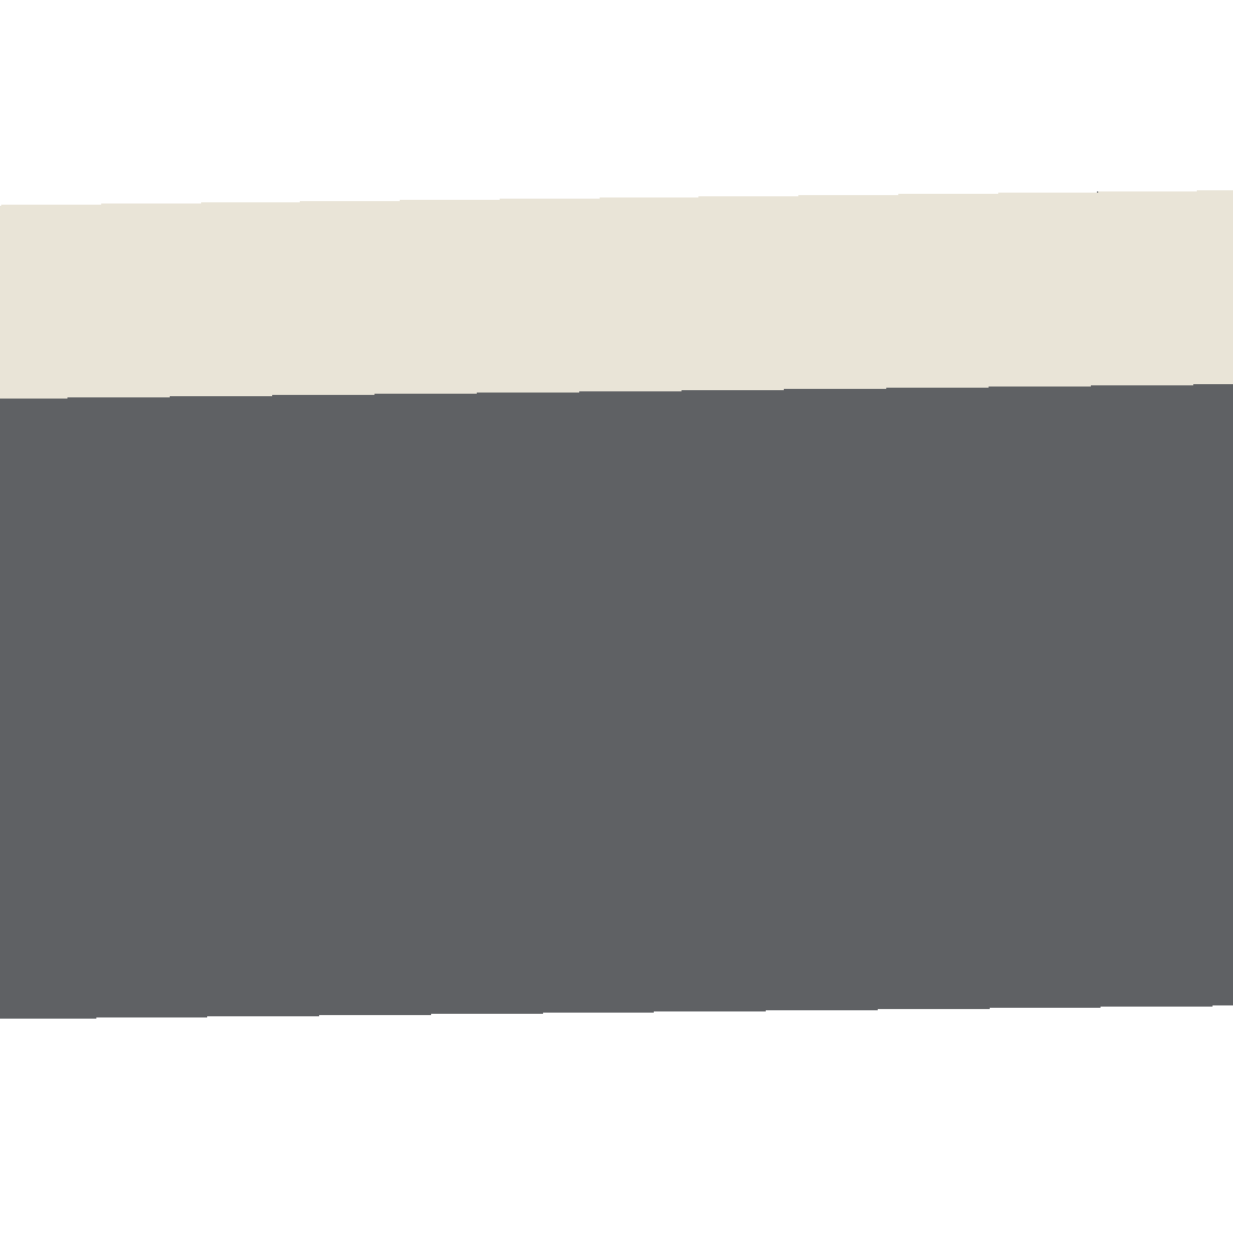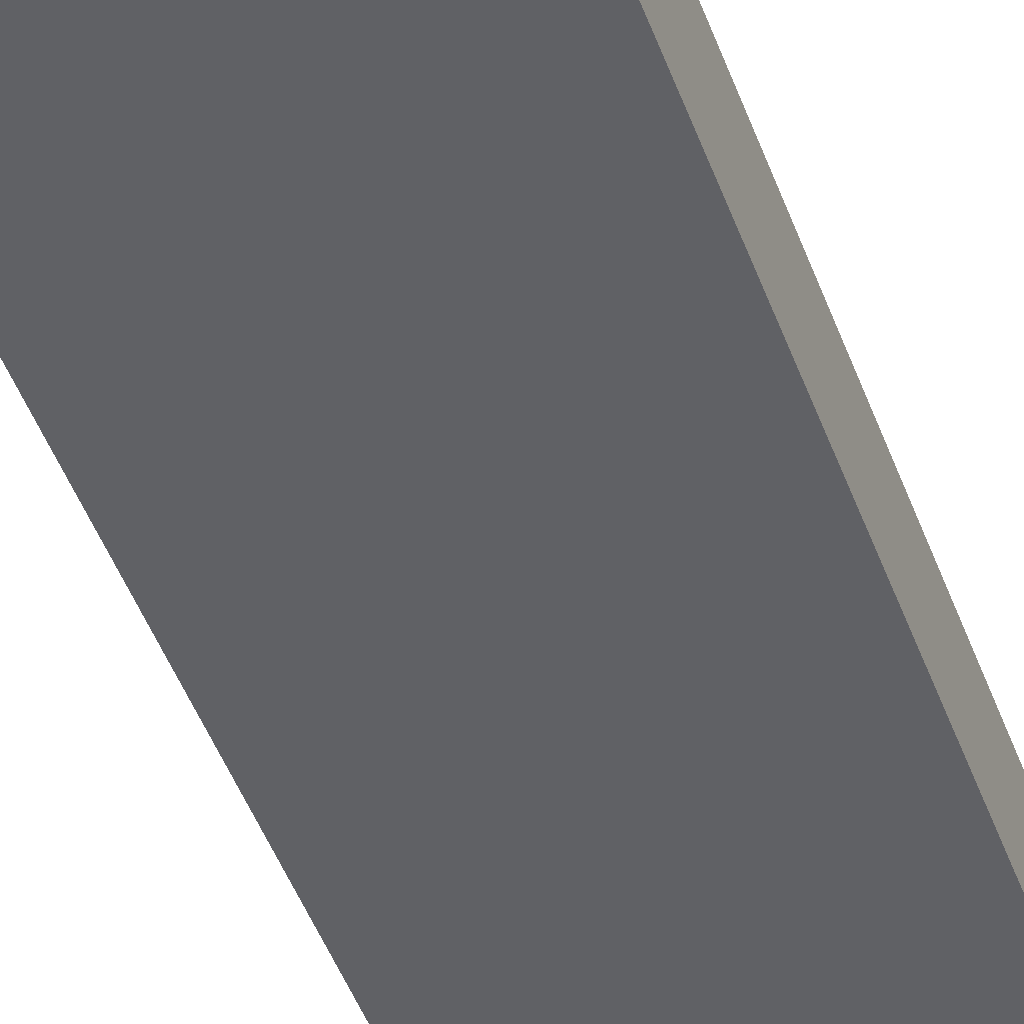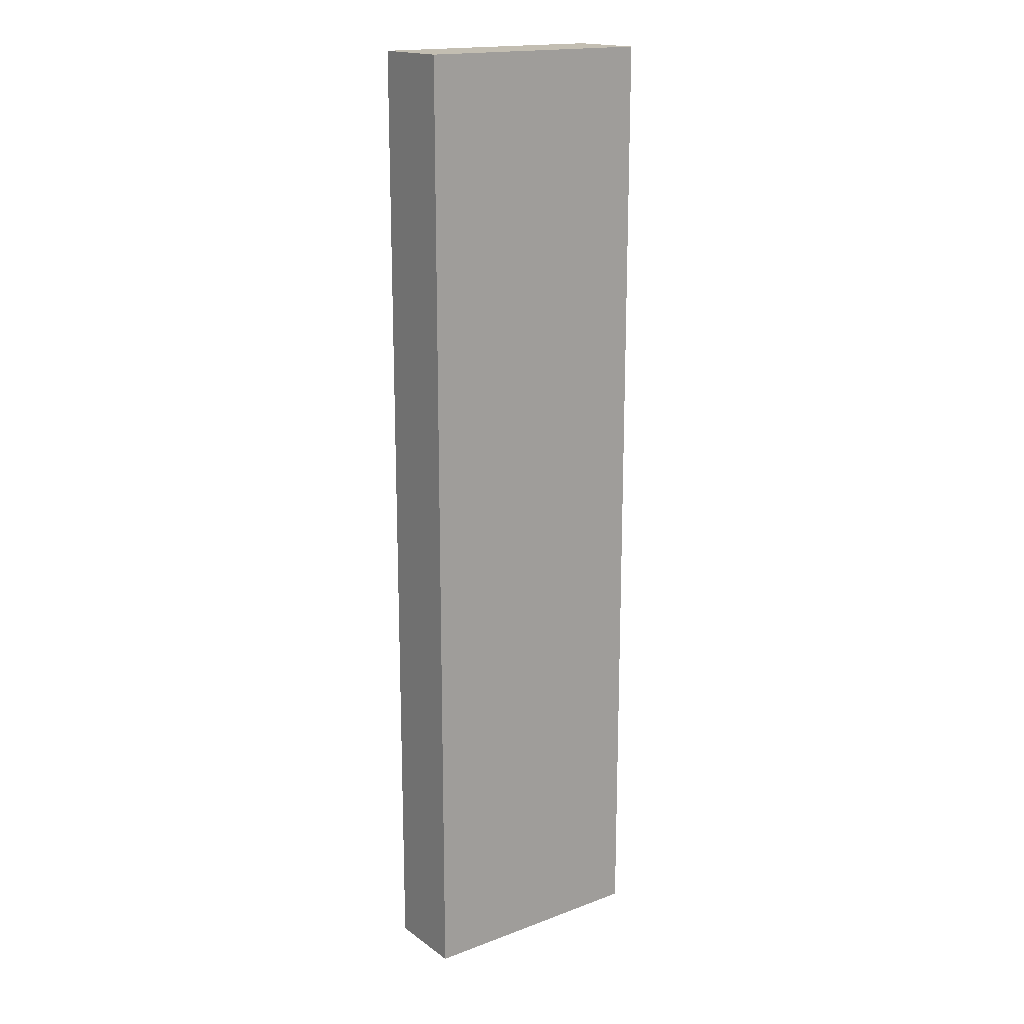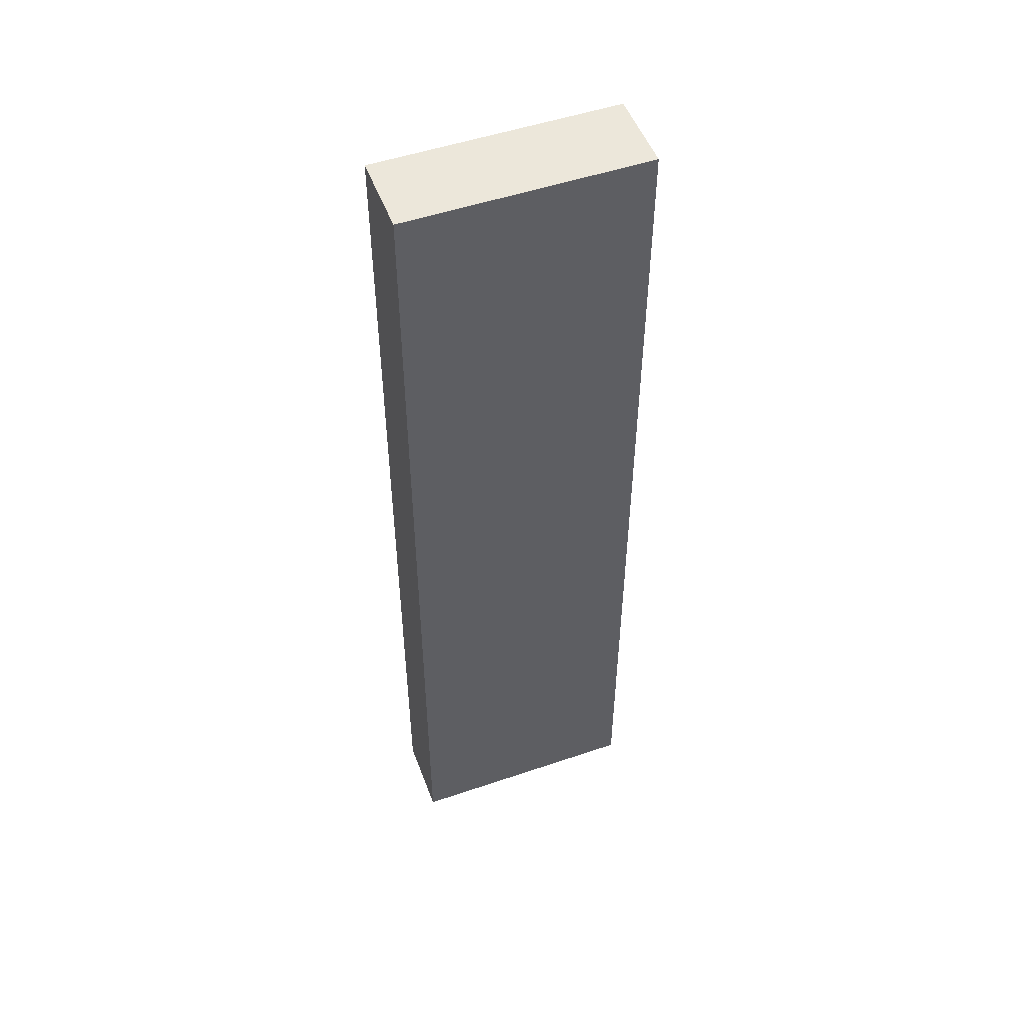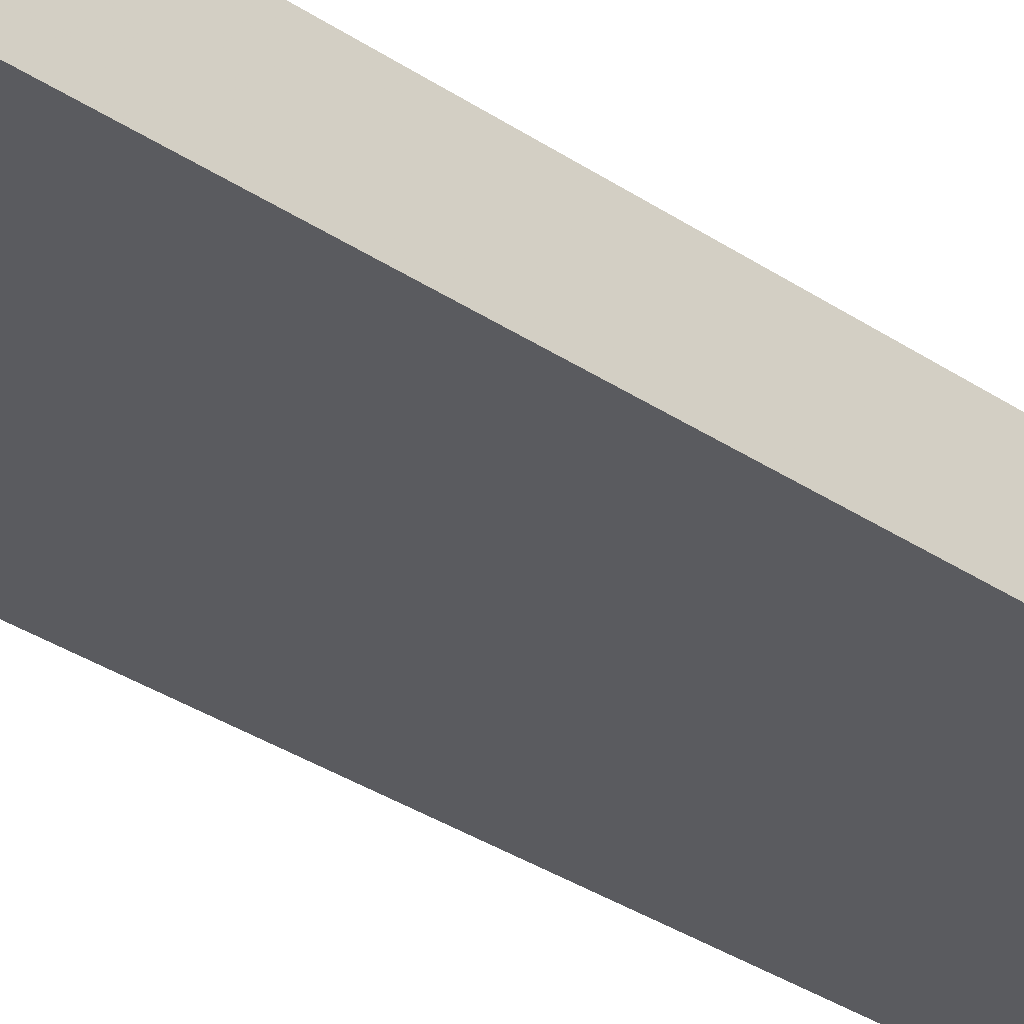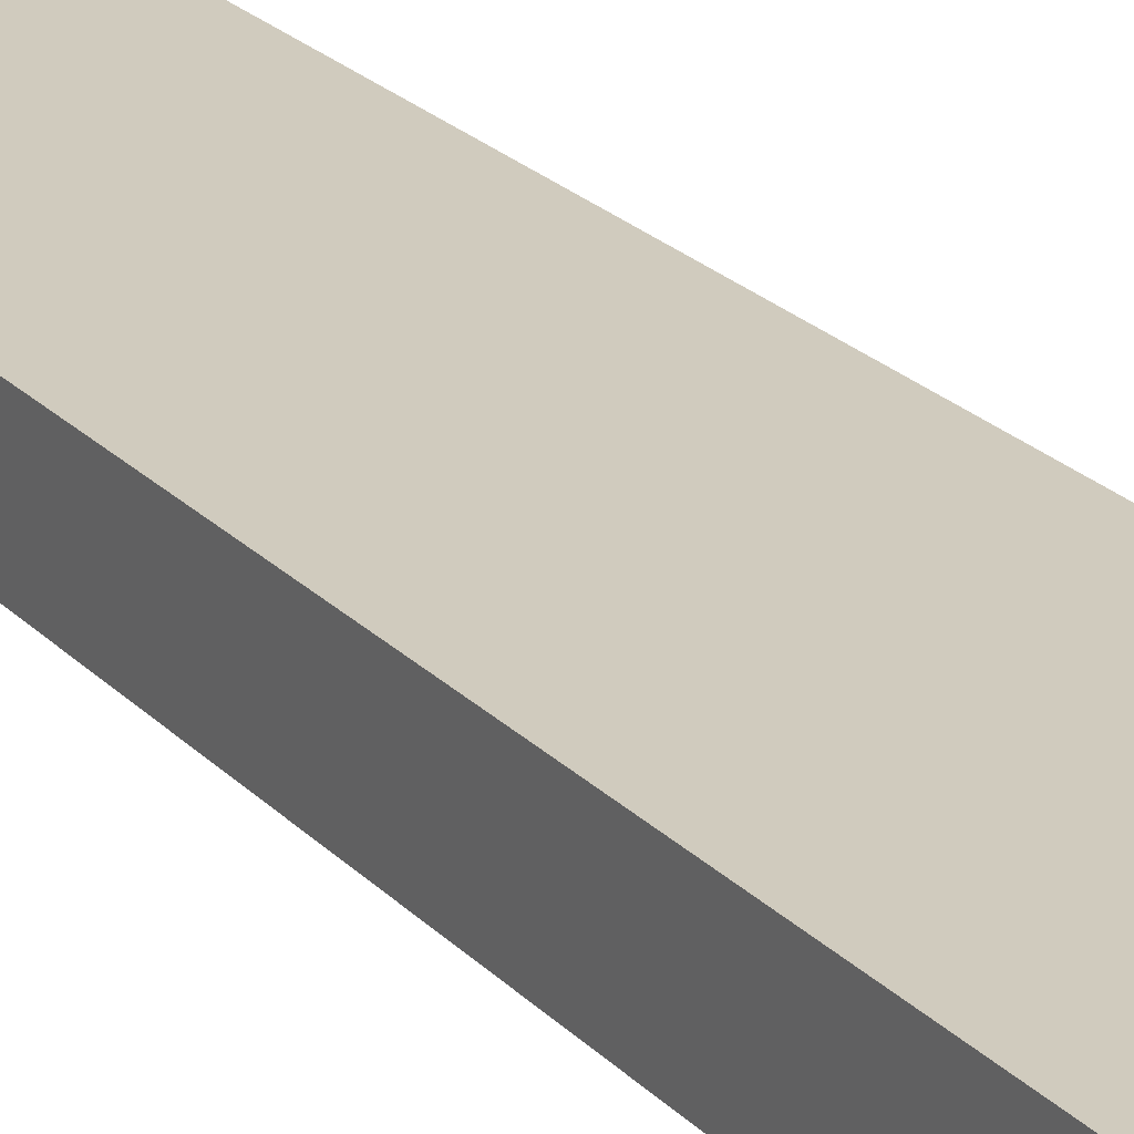
<metadata>
{"format":"obj","ext":"obj","renderer":"f3d","projection":"perspective","resolution":1024,"background":"white","views":[{"elev":-46.6,"azim":90.9,"up":"+Z"},{"elev":-48.2,"azim":-160.1,"up":"+Z"},{"elev":17.5,"azim":-36.3,"up":"+Y"},{"elev":51.2,"azim":159.7,"up":"+Y"},{"elev":-33.4,"azim":47.4,"up":"+Z"},{"elev":23.5,"azim":-31.8,"up":"+Z"}]}
</metadata>
<code>
v -64 -2032 32
v -16 -2032 16
v -64 -2032 16
v -16 -2032 32
v -16 -2224 32
v -64 -2224 16
v -16 -2224 16
v -64 -2224 32
f 1 2 3
f 1 4 2
f 5 6 7
f 5 8 6
f 4 7 2
f 4 5 7
f 8 3 6
f 8 1 3
f 8 4 1
f 8 5 4
f 3 7 6
f 3 2 7

</code>
